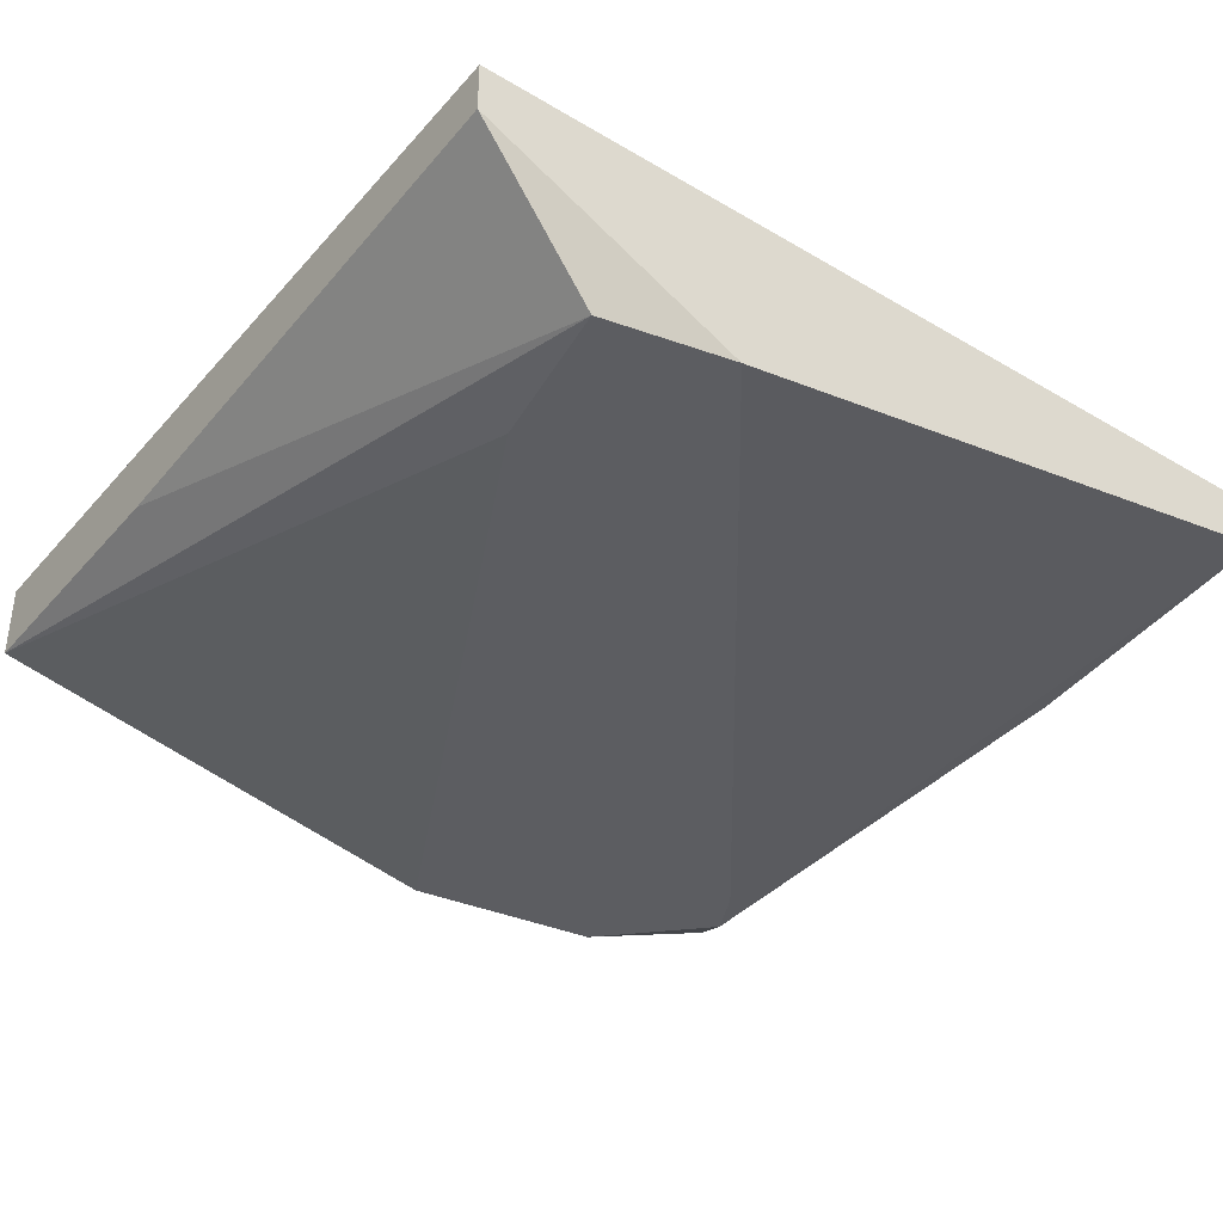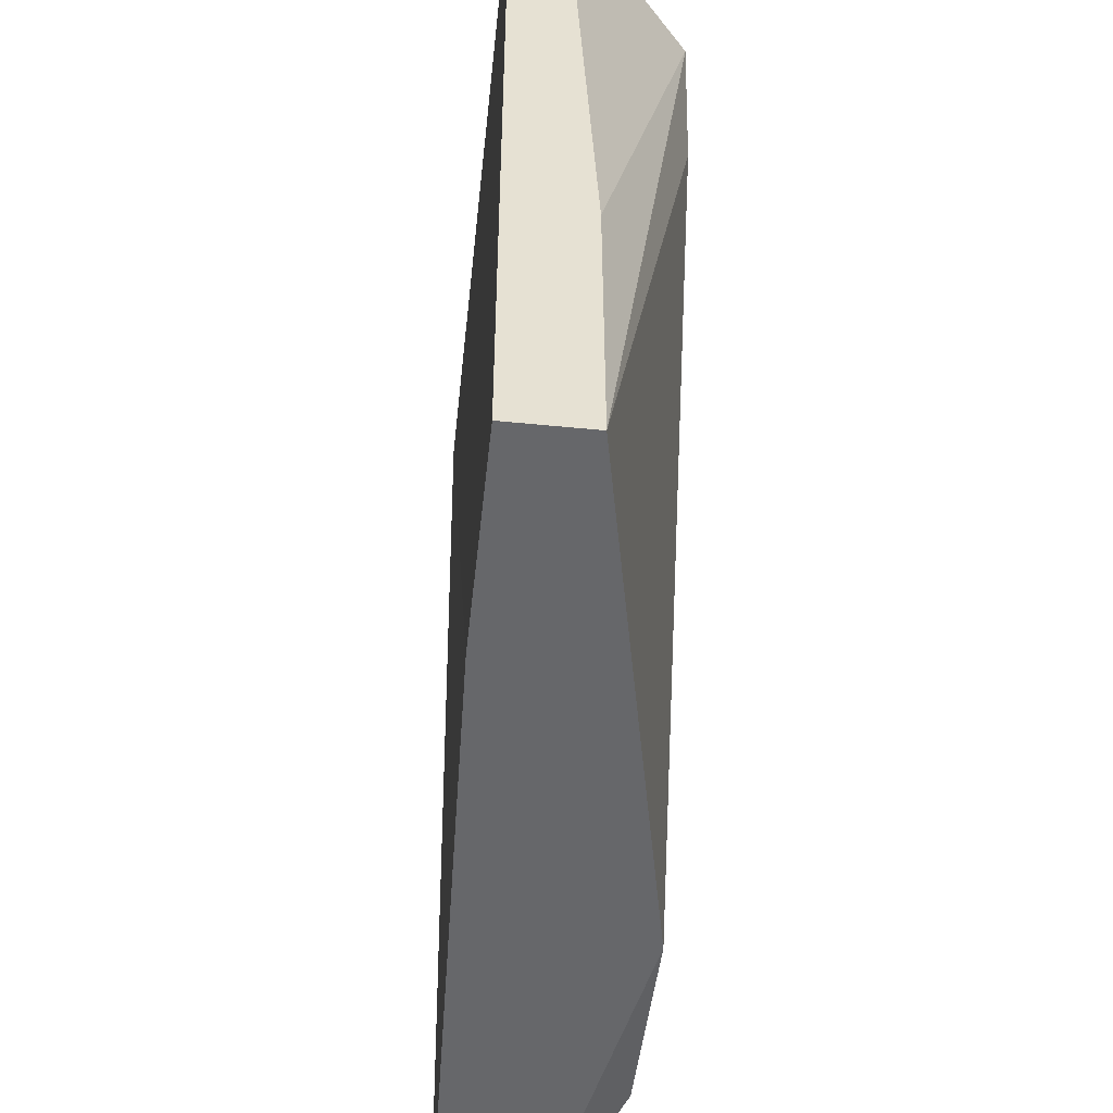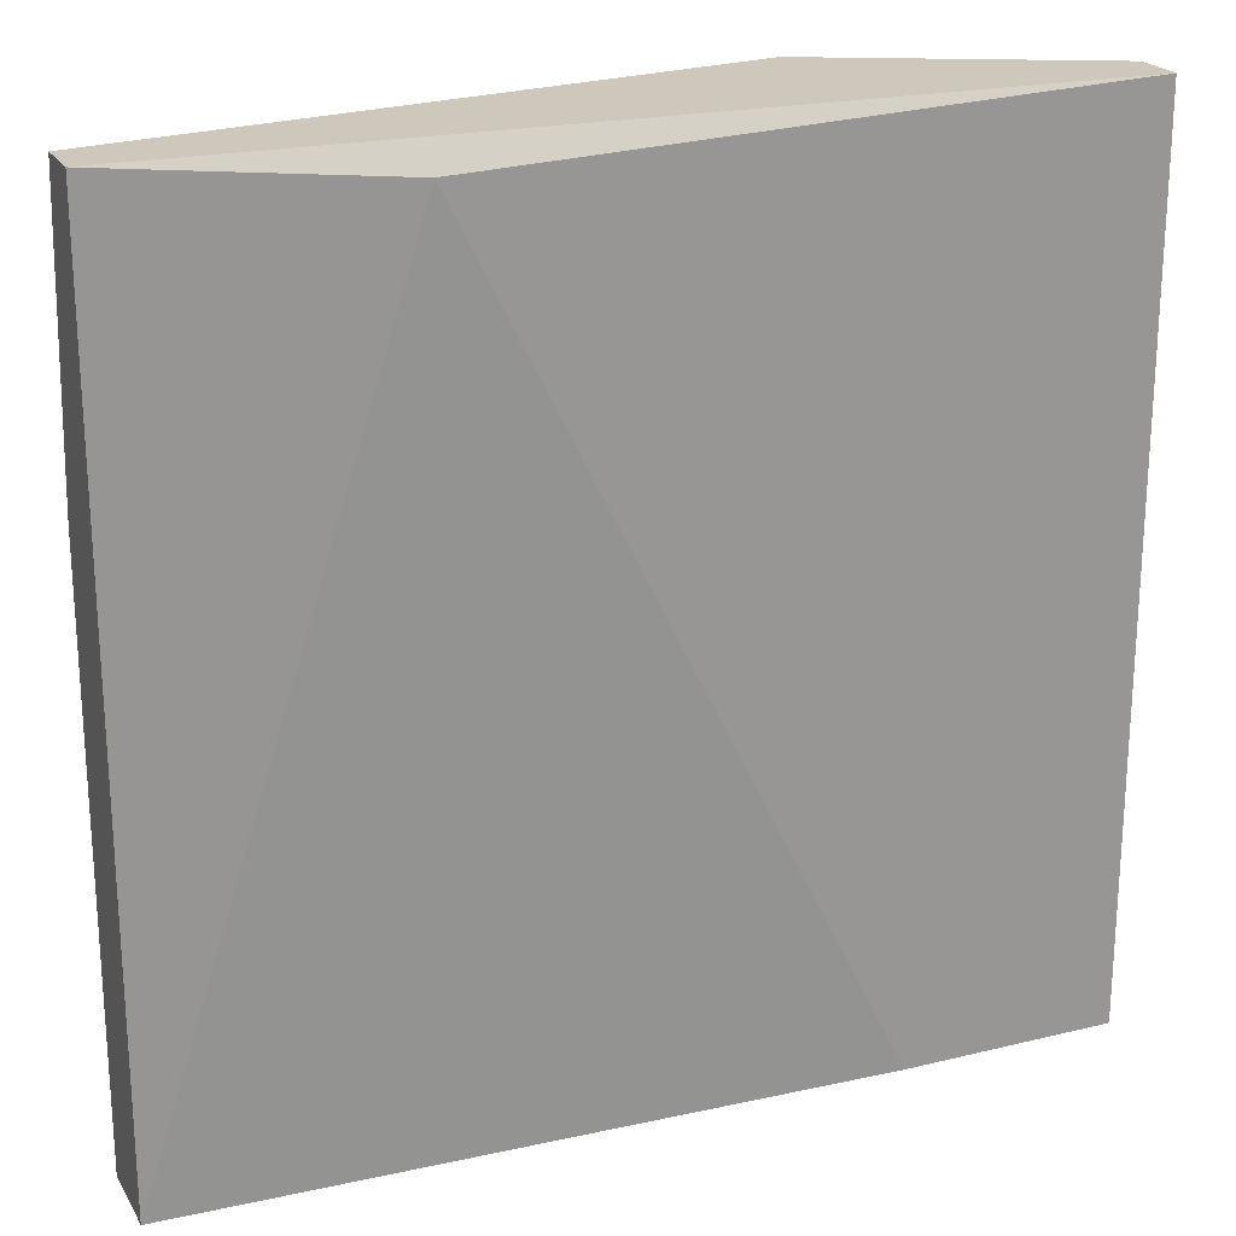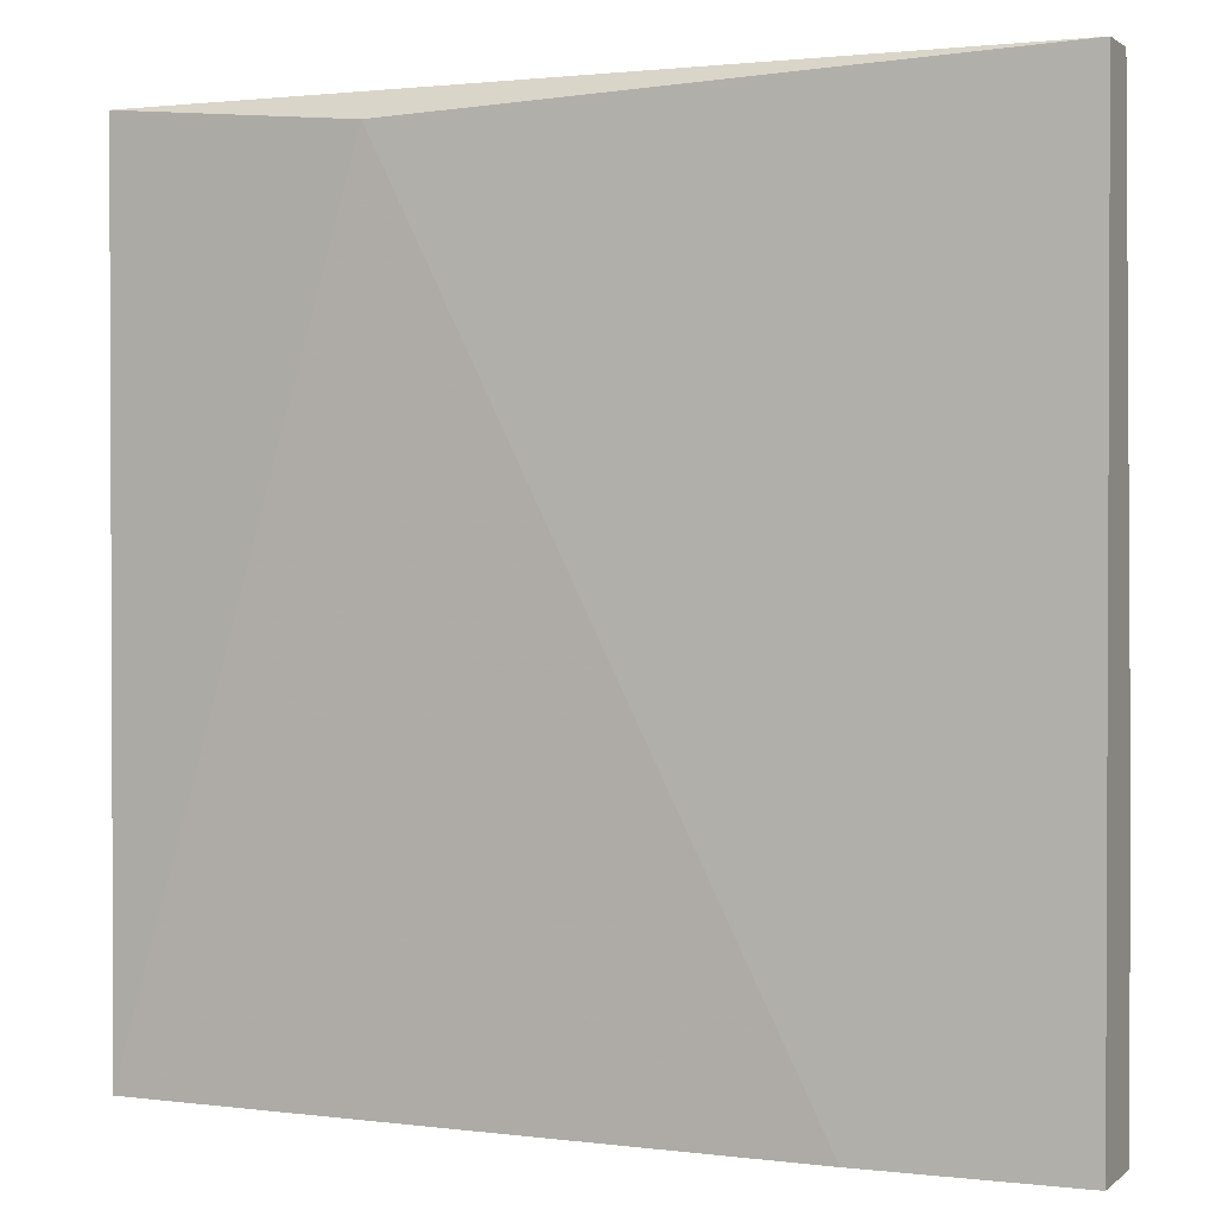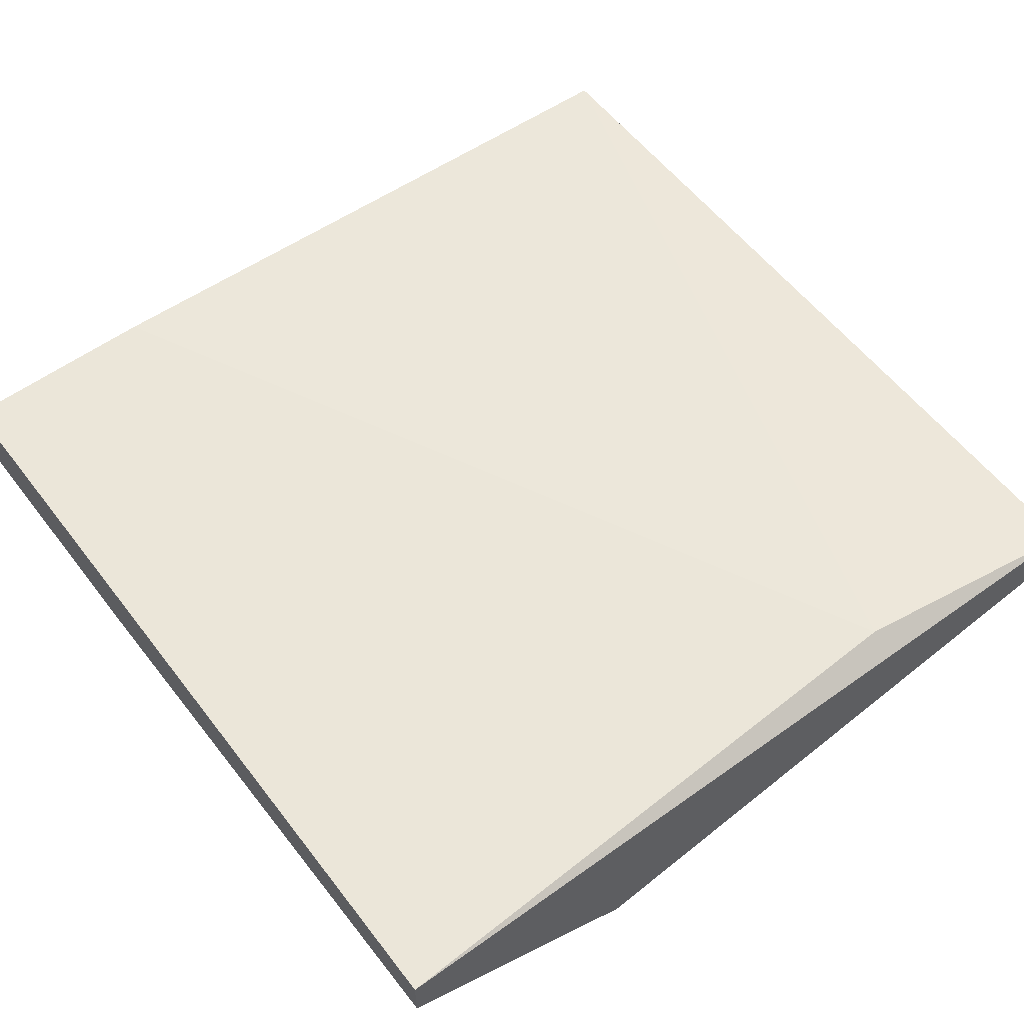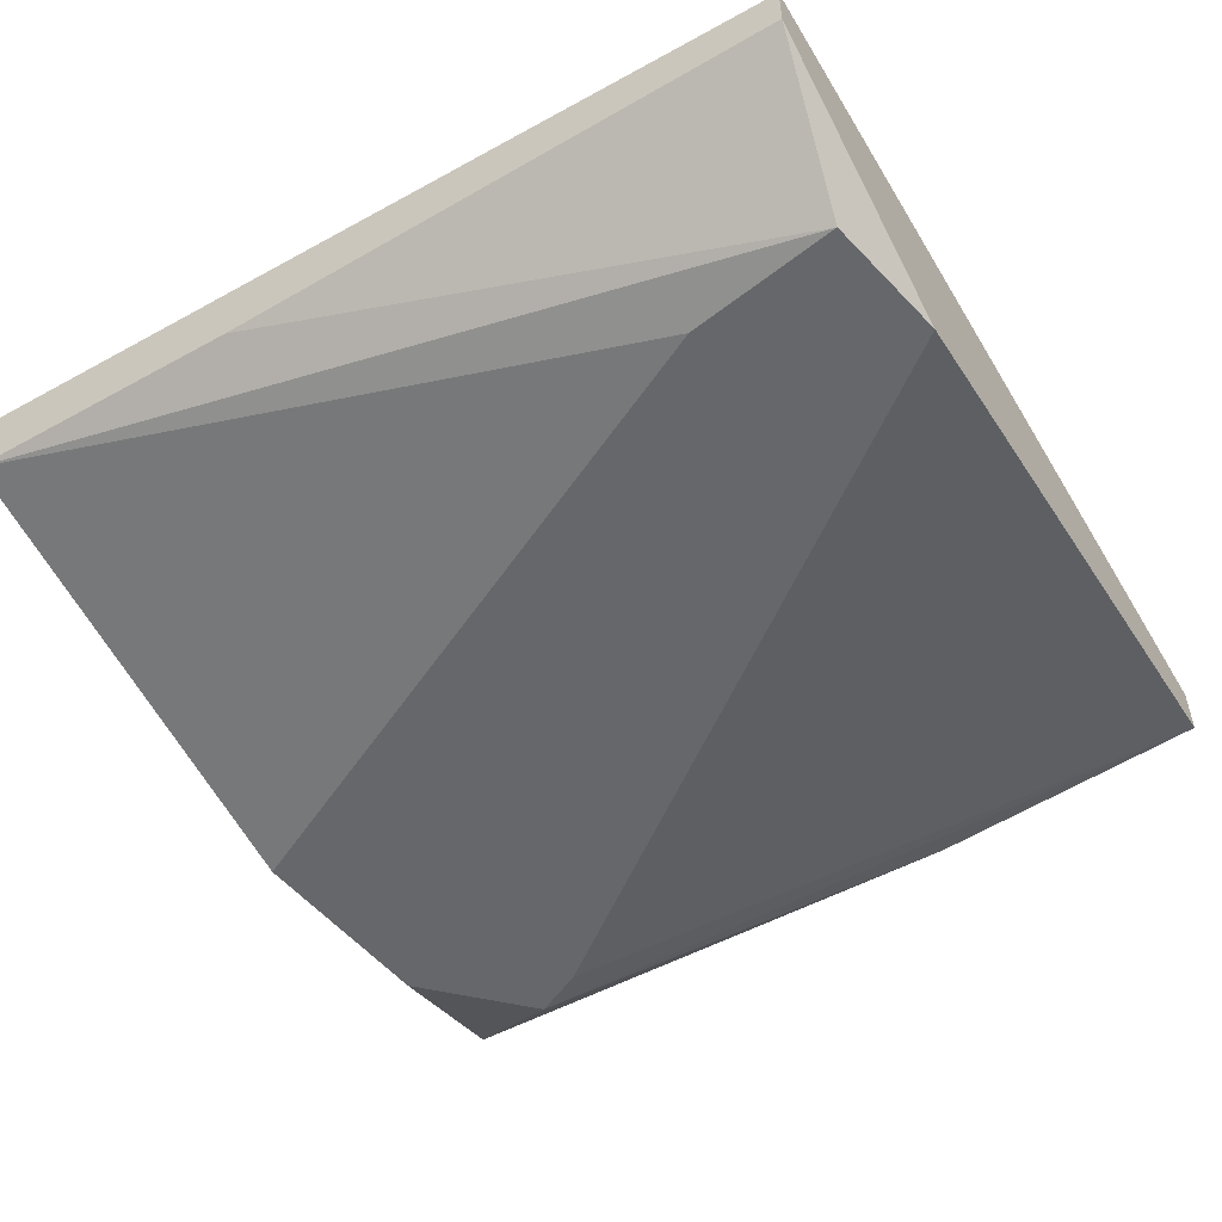
<metadata>
{"format":"obj","ext":"obj","renderer":"f3d","projection":"perspective","resolution":1024,"background":"white","views":[{"elev":-36.9,"azim":-36.0,"up":"+Y"},{"elev":-52.2,"azim":-96.1,"up":"+Z"},{"elev":21.9,"azim":156.9,"up":"+Z"},{"elev":1.4,"azim":-157.0,"up":"+Z"},{"elev":57.1,"azim":-37.1,"up":"+Y"},{"elev":-52.0,"azim":-59.3,"up":"+Y"}]}
</metadata>
<code>
v -0.03634 0.01212 -0.01056
v -0.03524 0.01212 -0.01719
v -0.03083 0.01212 -0.009457
v -0.03303 0.01984 -0.04588
v -0.01207 0.01212 -0.04478
v -0.01538 0.01984 -0.01056
v -0.004338 0.01874 -0.04588
v -0.004338 0.01874 -0.009457
v -0.004338 0.01543 -0.04588
v -0.004338 0.01543 -0.0216
v -0.004338 0.01653 -0.009457
v -0.008754 0.01212 -0.03815
v -0.04186 0.01764 -0.009457
v -0.04186 0.01984 -0.04588
v -0.04186 0.01984 -0.009457
v -0.04186 0.01653 -0.03373
v -0.04186 0.01653 -0.04588
v -0.0209 0.01212 -0.04588
v -0.007652 0.01212 -0.04036
f 1 13 16
f 17 15 14
f 7 17 14
f 2 19 3
f 8 15 3
f 19 2 18
f 2 17 18
f 17 7 18
f 15 8 6
f 8 7 6
f 14 15 6
f 7 8 11
f 8 3 11
f 15 17 13
f 3 15 13
f 18 7 9
f 7 11 9
f 17 2 1
f 2 3 1
f 3 13 1
f 7 14 4
f 6 7 4
f 14 6 4
f 19 18 5
f 9 19 5
f 18 9 5
f 11 19 10
f 19 9 10
f 9 11 10
f 3 19 12
f 19 11 12
f 11 3 12
f 13 17 16
f 17 1 16

</code>
